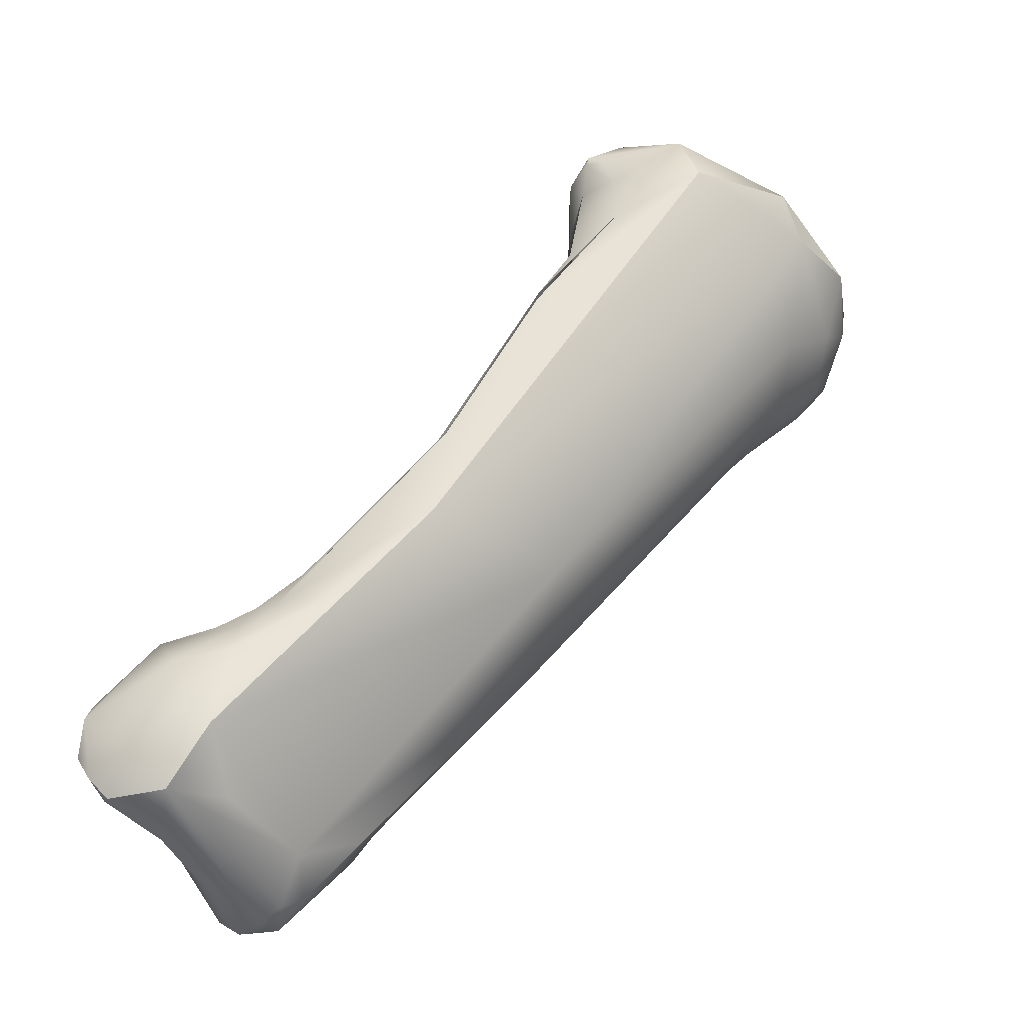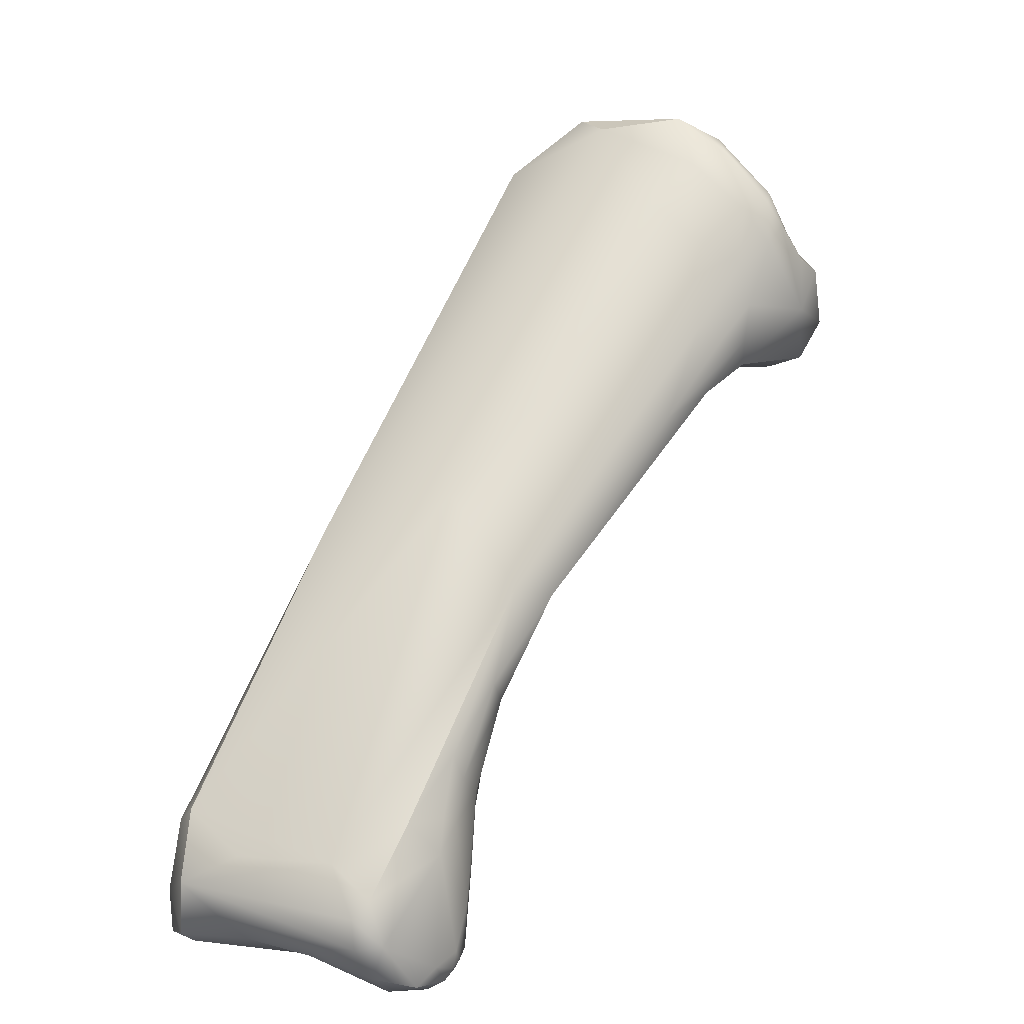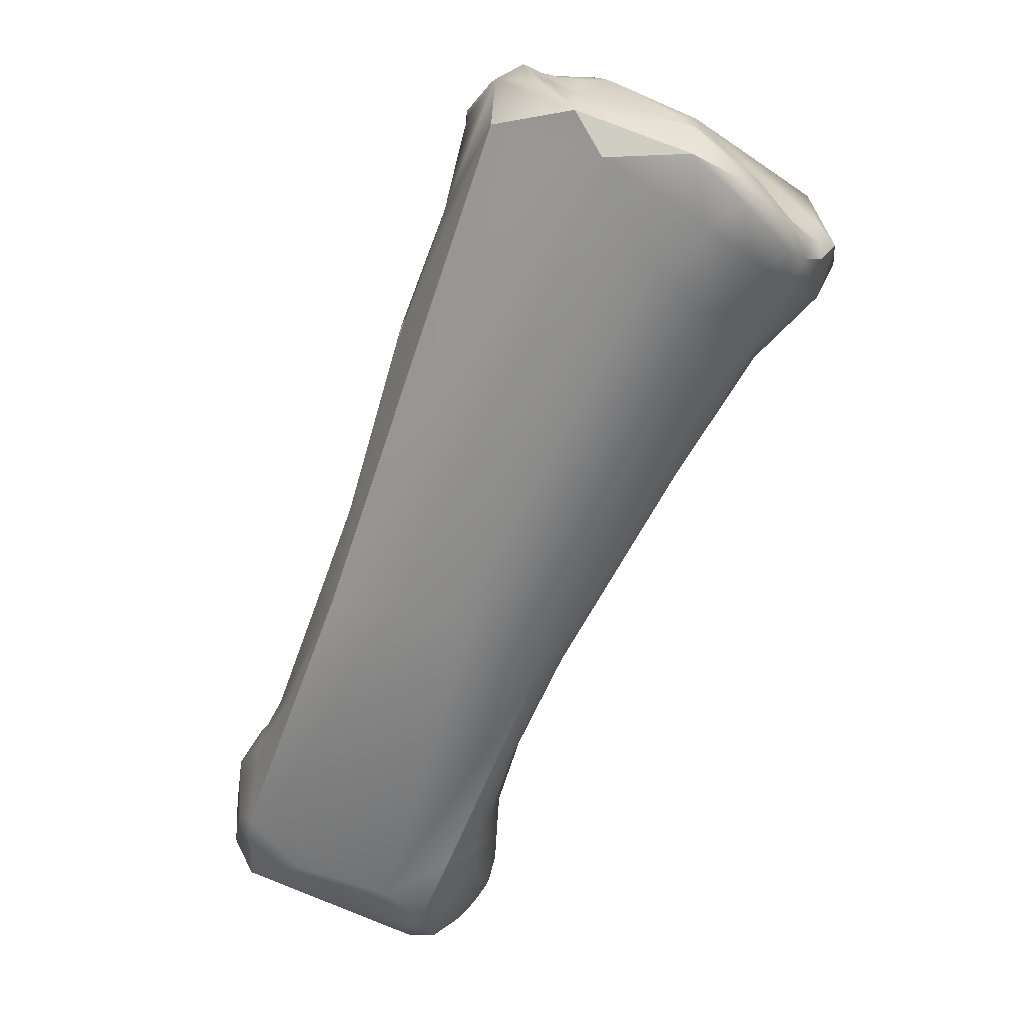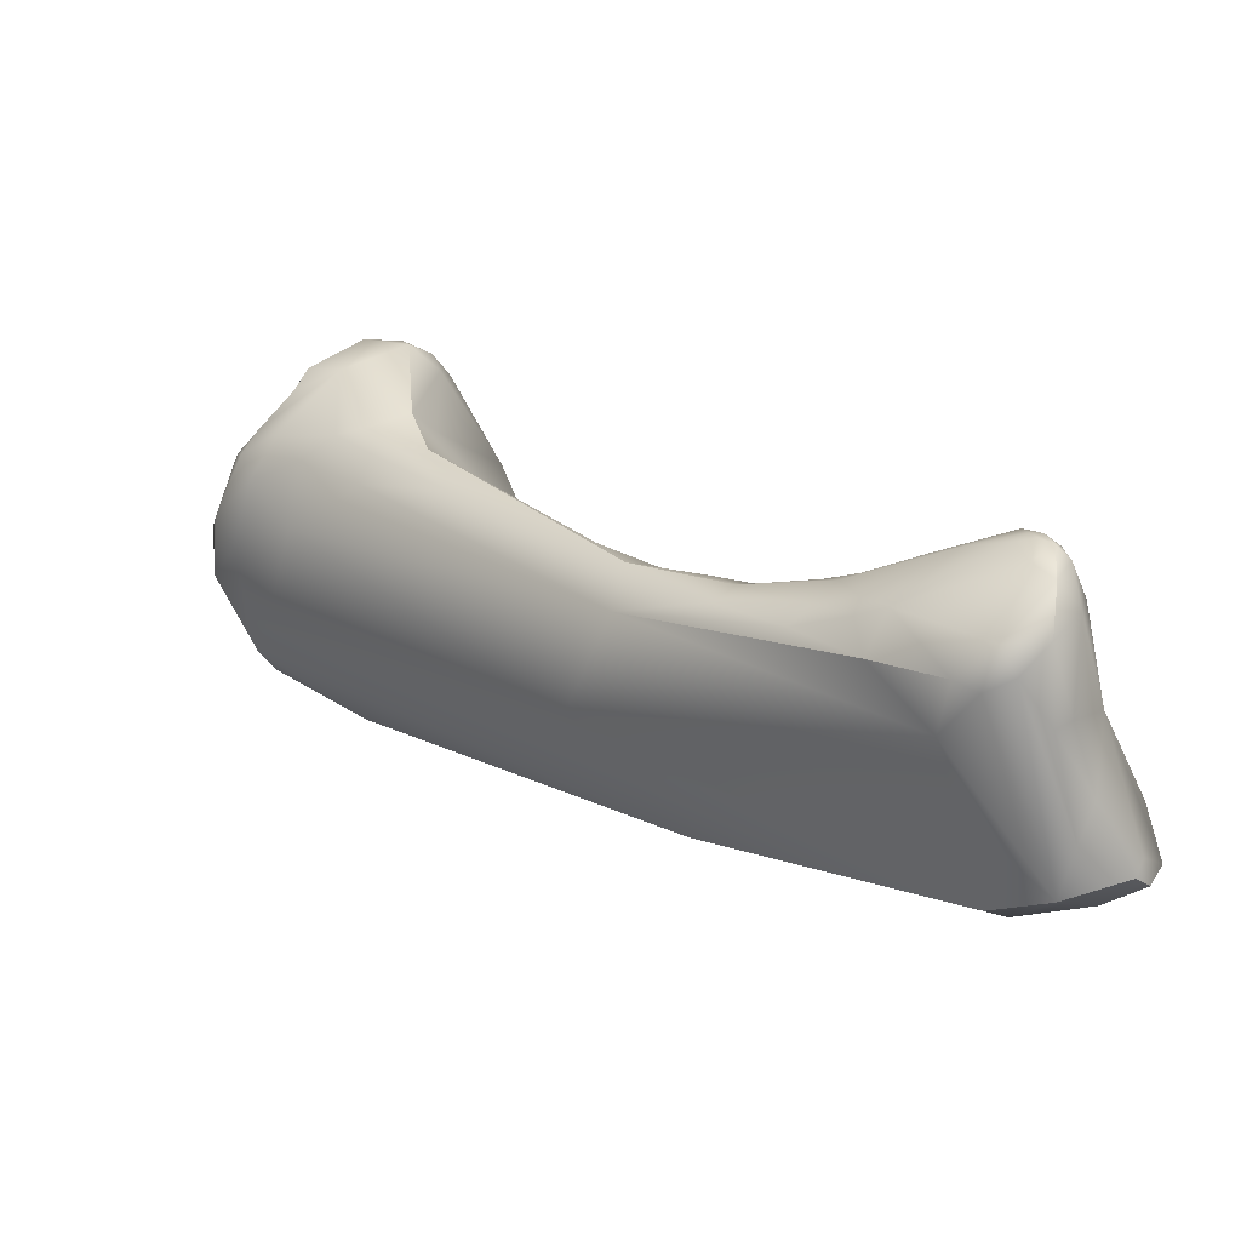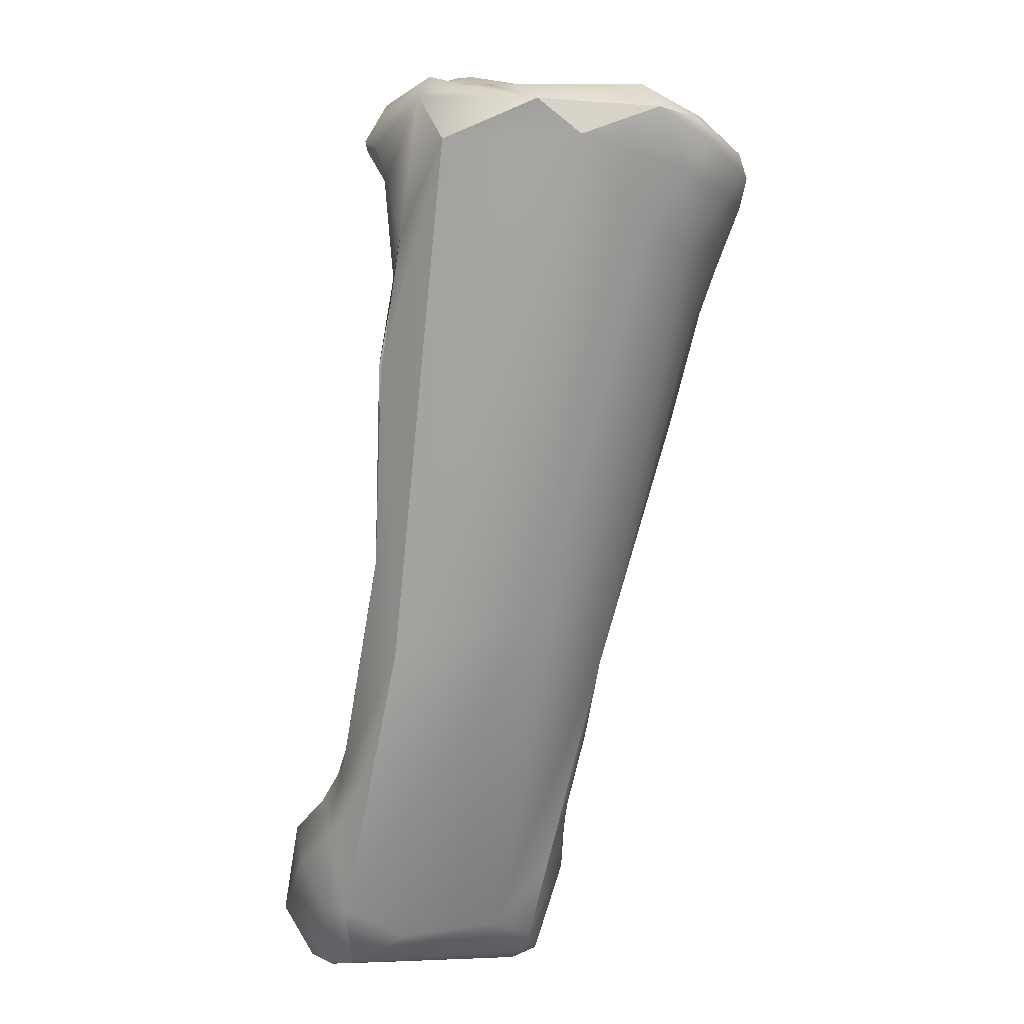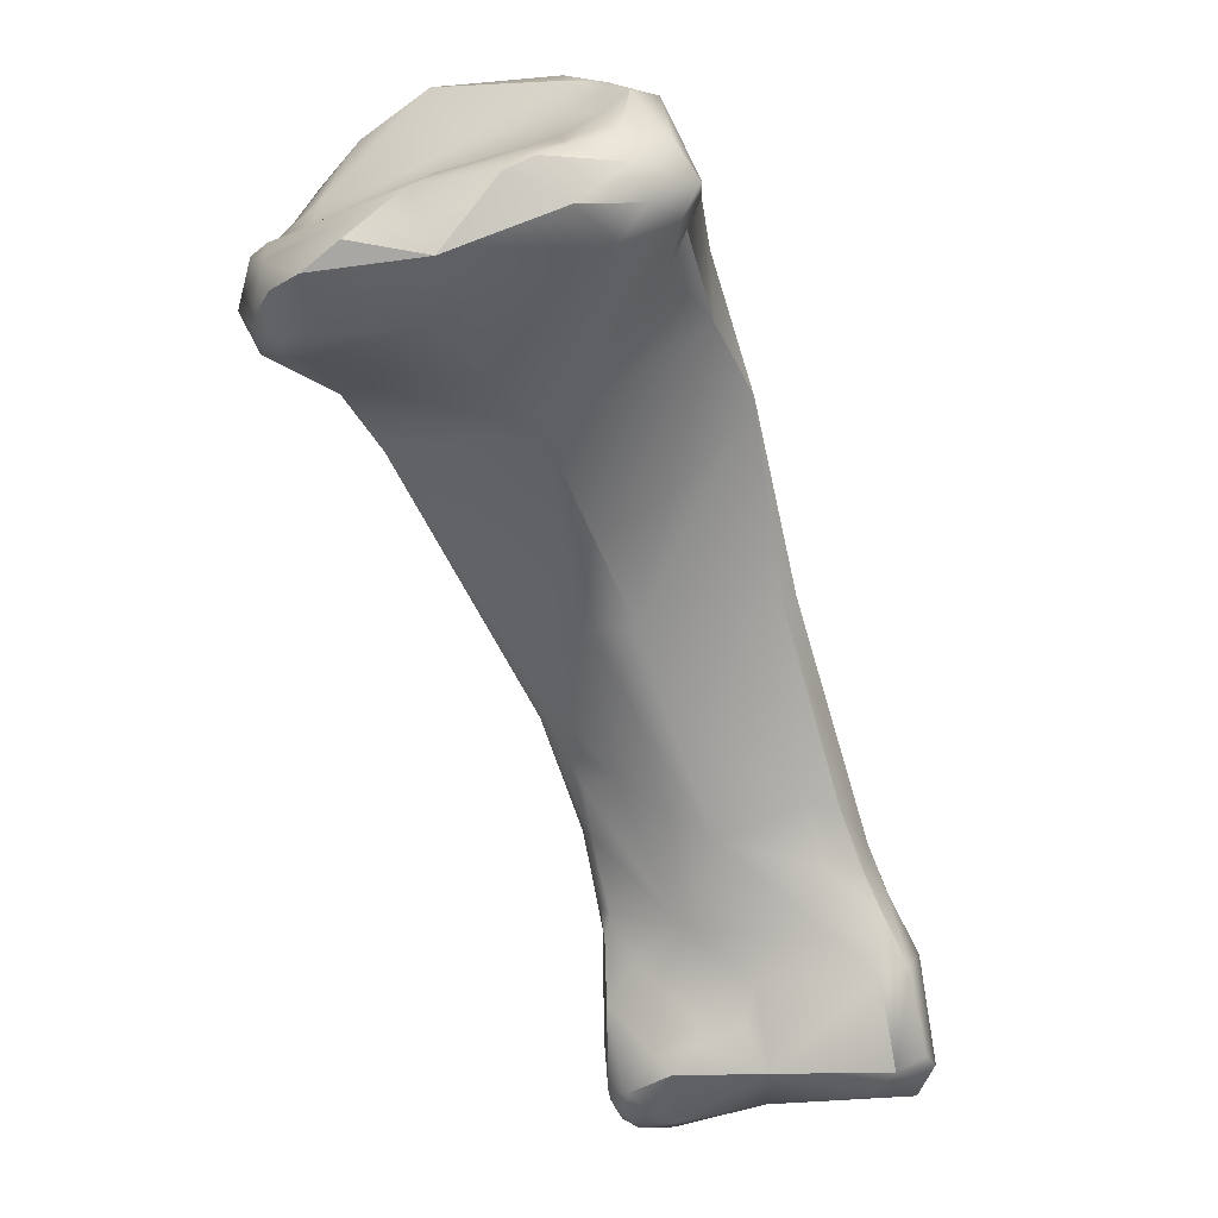
<metadata>
{"format":"obj","ext":"obj","renderer":"f3d","projection":"perspective","resolution":1024,"background":"white","views":[{"elev":-62.8,"azim":124.0,"up":"+Z"},{"elev":11.5,"azim":-147.1,"up":"+Y"},{"elev":65.8,"azim":-152.0,"up":"+Y"},{"elev":-56.4,"azim":-66.3,"up":"+Z"},{"elev":-28.1,"azim":168.4,"up":"+Z"},{"elev":-20.8,"azim":23.2,"up":"+Y"}]}
</metadata>
<code>
v 245.2 -160.2 703.8
v 244.6 -161 702.4
v 243 -160.3 702.2
v 244.2 -160.3 703.4
v 243.7 -160.9 702.2
v 243.9 -159.4 703.3
v 242.2 -159.5 701.6
v 242.2 -157.8 701.2
v 243 -157.8 701.6
v 242.6 -157.3 700.8
v 242.8 -160.7 701.3
v 244 -161.1 701.5
v 242.1 -159 700
v 242.3 -157.4 700.3
v 243.5 -160.7 698.5
v 243 -159.8 697.8
v 244.8 -176 684.5
v 245.5 -176.2 684.8
v 244.9 -176.4 684.1
v 244.7 -176.2 684
v 244.7 -176.3 683.7
v 244.8 -176.6 683.5
v 244.6 -175.8 683.8
v 245.1 -176.7 683.8
v 245.2 -176.8 683.2
v 246.4 -159.7 704.1
v 248.7 -160.4 703.7
v 247.7 -161.3 702
v 244 -157.2 701.1
v 242.8 -156.5 700.2
v 243.7 -156.1 700.3
v 243.1 -155.3 699.5
v 242.6 -156.3 699.4
v 242.7 -156.8 698.7
v 243.2 -157.4 697.8
v 243 -155.6 699
v 243.4 -155.7 698.3
v 244.4 -160.9 699
v 242.9 -158.7 697.9
v 243.2 -159.6 696.7
v 243.7 -159.2 695.9
v 243.5 -161.3 696.2
v 243.7 -161.8 694
v 244.6 -165.8 690.2
v 245.1 -165.9 690.5
v 245.3 -167.2 689.1
v 244.7 -166.5 688.9
v 245.2 -168.6 687.8
v 245.5 -169.5 687.3
v 245 -169.2 686.7
v 245.7 -168.4 688.2
v 245.2 -172.1 685.7
v 245.2 -171.2 686
v 245.1 -171.7 685.5
v 245.6 -171.5 686.2
v 246.1 -172.8 685.7
v 244.9 -168.6 686.2
v 246.5 -175.3 685.2
v 246.9 -175.8 684.9
v 247.7 -175.1 685
v 244.6 -174.6 684.4
v 245.1 -173.8 685.4
v 244.8 -172.2 684.2
v 244.8 -172.8 683.3
v 245 -171.9 683.7
v 245 -171 684.7
v 246.4 -176.8 683.3
v 244.7 -176 683
v 245 -176.5 682.4
v 245.8 -176.7 682.2
v 245.7 -176 681.3
v 245.2 -174.9 681.1
v 246 -175 680.8
v 250.4 -158.6 703.7
v 247.9 -158.4 703.6
v 248.4 -157.8 703.1
v 247.7 -155.4 700.4
v 244.6 -154.4 700
v 244.4 -154 698.9
v 244.9 -153.6 699.3
v 244.5 -156.5 696.7
v 245.1 -154.3 698
v 248.7 -162.2 697.6
v 247.4 -165.4 692.2
v 248.9 -165.5 692.1
v 246.8 -168.4 688.7
v 249.1 -170.1 687.4
v 245 -166 687.6
v 249.3 -173.5 684.9
v 247.6 -172 686.1
v 245.1 -170.3 684.5
v 249.4 -175.8 684
v 247.7 -174.3 685.1
v 248.9 -174.7 684.6
v 245.5 -171.9 682.8
v 248.7 -176.3 682.4
v 247.8 -175.7 681.1
v 247.5 -175.3 680.8
v 245.7 -173.7 681.2
v 246 -174.2 680.8
v 247 -172.8 681.2
v 251.8 -159.3 702.8
v 250.7 -158 703.4
v 251.1 -158.2 703.4
v 251.6 -157.7 702.8
v 251.4 -157.4 702.6
v 252.1 -157.4 702.4
v 251.7 -157 702.2
v 250.9 -156.6 701.6
v 246.6 -153.4 700.1
v 252.3 -159.7 701.4
v 246.2 -153 699
v 246 -155.3 696.7
v 247.5 -163.6 687.8
v 251.8 -172.7 684.9
v 252.8 -175.9 683.5
v 251.7 -176.4 682.7
v 249.8 -175.5 680.8
v 251.7 -176 680.8
v 249.9 -173.1 680.7
v 250.4 -174.8 680.3
v 253.2 -158.9 701.6
v 252.9 -158.1 702.1
v 252.6 -156.9 701.9
v 253.5 -156.9 701
v 252 -156.2 701.5
v 250.7 -155.2 700.4
v 251.5 -154.8 700.4
v 252.5 -155.4 701
v 251.5 -154.5 700.1
v 252.8 -155.1 700
v 250.9 -154.5 700.2
v 250.2 -154 700
v 251 -154.2 700.1
v 253.5 -158.9 700.4
v 252.6 -159.5 699
v 253.3 -158.6 699.5
v 254 -157.9 700.3
v 253.9 -158 700
v 253.7 -157.9 699.7
v 253.7 -157.5 699.8
v 253.4 -157.4 698.6
v 252.2 -154.9 698.4
v 249.7 -153.1 698.9
v 248.4 -153.3 698
v 252.8 -159.5 696.4
v 252.9 -157.7 696.9
v 253 -160.6 694.2
v 252.2 -164.8 690
v 252.4 -164.3 689.5
v 251.6 -165.2 686.9
v 251.7 -170.7 685.7
v 252.3 -169.2 686.1
v 251.6 -169.2 686.7
v 252.8 -173.6 684.6
v 253.5 -173.3 684.2
v 252.5 -170.7 685.1
v 252.9 -171.8 684.6
v 252.5 -169.8 684.5
v 252.8 -171 683.9
v 252.7 -171.1 683
v 252 -168.6 684.3
v 253.4 -175.4 682.8
v 253.5 -175.5 682.2
v 253.4 -172.6 682.8
v 252 -172.2 681.1
v 252.5 -172.6 681.2
v 252.8 -176.3 681.7
v 251.9 -175.7 680.4
v 252.5 -175.9 680.8
v 252.6 -174.7 680.8
v 251.4 -173.9 680
v 245.2 -160.2 703.8
v 245.2 -160.2 703.8
v 242.2 -157.8 701.2
v 243.5 -160.7 698.5
v 248.7 -160.4 703.7
v 248.7 -160.4 703.7
v 243.5 -161.3 696.2
v 246.9 -175.8 684.9
v 245.1 -173.8 685.4
v 250.4 -158.6 703.7
v 248.7 -162.2 697.6
v 249.4 -175.8 684
v 251.1 -158.2 703.4
v 246.6 -153.4 700.1
v 246.2 -153 699
v 246.2 -153 699
v 252.8 -175.9 683.5
v 252.5 -155.4 701
v 250.2 -154 700
v 253.3 -158.6 699.5
v 254 -157.9 700.3
v 252.2 -154.9 698.4
v 252.2 -154.9 698.4
v 249.7 -153.1 698.9
v 249.7 -153.1 698.9
v 248.4 -153.3 698
v 252.8 -159.5 696.4
v 253 -160.6 694.2
v 252.9 -160.7 694
v 253 -160.6 694.2
v 252.2 -164.8 690
v 252.4 -164.3 689.5
v 251.6 -165.2 686.9
v 252.3 -169.2 686.1
v 252.5 -170.7 685.1
v 252.9 -171.8 684.6
v 253.5 -175.5 682.2
v 252.8 -176.3 681.7
v 251.9 -175.7 680.4
v 252.5 -175.9 680.8
v 244.2 -160.3 703.4
v 242.3 -157.4 700.3
v 246.4 -159.7 704.1
v 246.4 -159.7 704.1
v 248.7 -160.4 703.7
v 244.7 -166.5 688.9
v 245.2 -172.1 685.7
v 245 -176.5 682.4
v 245.5 -171.9 682.8
v 251.8 -159.3 702.8
v 252 -172.2 681.1
v 251.4 -173.9 680
g grp1
f 6 4 1
f 1 26 6
f 75 6 26
f 2 12 28
f 28 12 38
f 28 173 2
f 3 7 11
f 3 6 7
f 7 13 11
f 3 4 6
f 11 5 3
f 5 213 3
f 5 2 213
f 12 5 11
f 2 173 213
f 2 5 12
f 8 7 6
f 7 175 13
f 9 6 75
f 6 9 8
f 10 14 8
f 214 13 175
f 75 29 9
f 8 9 10
f 9 29 10
f 10 33 14
f 33 10 30
f 15 11 13
f 12 11 176
f 12 176 38
f 16 13 39
f 15 13 16
f 39 13 34
f 214 33 13
f 15 16 42
f 62 61 17
f 17 20 19
f 17 61 20
f 17 18 181
f 19 24 18
f 19 18 17
f 61 23 20
f 20 21 19
f 23 21 20
f 21 22 19
f 23 68 21
f 24 22 25
f 19 22 24
f 21 68 22
f 69 70 25
f 69 25 22
f 215 174 27
f 216 217 75
f 75 217 74
f 28 177 173
f 10 31 30
f 31 10 29
f 31 78 30
f 30 32 33
f 78 32 30
f 80 79 32
f 28 38 83
f 33 34 13
f 39 34 35
f 32 36 33
f 34 33 36
f 32 79 36
f 37 34 36
f 35 34 37
f 37 36 79
f 81 35 37
f 37 82 81
f 79 82 37
f 38 176 83
f 179 83 176
f 16 39 40
f 40 39 41
f 41 39 35
f 81 41 35
f 16 43 42
f 42 43 47
f 16 40 43
f 41 43 40
f 88 43 41
f 81 88 41
f 179 45 83
f 43 88 47
f 45 179 44
f 179 218 44
f 46 45 44
f 88 57 47
f 46 44 218
f 46 218 48
f 218 50 48
f 47 57 50
f 51 46 48
f 90 51 49
f 51 48 49
f 49 48 50
f 50 57 66
f 90 49 55
f 181 56 52
f 52 55 53
f 53 54 219
f 56 55 52
f 56 90 55
f 55 49 53
f 49 50 53
f 53 50 54
f 50 66 54
f 66 57 91
f 92 59 67
f 18 58 181
f 18 24 67
f 58 18 180
f 59 18 67
f 56 181 58
f 56 58 93
f 180 60 58
f 60 93 58
f 56 93 90
f 54 61 62
f 62 219 54
f 63 61 54
f 61 63 64
f 66 63 54
f 65 63 66
f 63 65 64
f 65 95 64
f 91 65 66
f 95 65 91
f 22 68 220
f 68 72 220
f 24 25 67
f 61 64 23
f 68 23 64
f 25 70 67
f 70 69 71
f 71 220 72
f 97 70 71
f 72 68 64
f 99 72 64
f 95 99 64
f 100 72 99
f 97 71 98
f 71 72 73
f 111 102 177
f 74 103 75
f 182 178 222
f 177 28 111
f 103 76 75
f 182 222 104
f 76 29 75
f 29 76 109
f 29 109 127
f 111 28 183
f 29 77 31
f 77 110 31
f 78 80 32
f 80 112 79
f 110 78 31
f 78 186 80
f 186 187 80
f 112 82 79
f 145 82 112
f 81 82 113
f 84 85 83
f 83 45 84
f 113 114 81
f 84 45 86
f 86 87 84
f 84 87 85
f 114 88 81
f 86 45 46
f 86 46 51
f 90 87 86
f 115 87 90
f 51 90 86
f 114 101 88
f 115 90 89
f 88 91 57
f 184 60 180
f 60 184 94
f 94 184 89
f 96 117 92
f 94 93 60
f 94 89 93
f 89 90 93
f 88 95 91
f 88 101 221
f 92 67 96
f 96 67 70
f 70 97 96
f 101 99 221
f 99 101 100
f 100 73 72
f 101 172 100
f 172 73 100
f 98 71 73
f 123 104 222
f 122 102 111
f 122 123 222
f 74 185 103
f 103 109 76
f 185 105 103
f 103 105 106
f 106 109 103
f 108 109 106
f 123 105 185
f 105 108 106
f 123 107 105
f 107 108 105
f 109 108 126
f 123 124 107
f 107 124 108
f 124 126 108
f 127 109 126
f 133 110 77
f 191 144 186
f 127 133 77
f 127 77 29
f 113 82 145
f 186 144 187
f 188 196 198
f 136 183 146
f 146 85 148
f 85 146 183
f 85 87 154
f 154 149 85
f 113 145 114
f 87 115 152
f 87 152 154
f 115 89 155
f 152 115 158
f 92 117 116
f 116 117 168
f 155 184 189
f 156 155 116
f 155 89 184
f 101 166 120
f 96 97 118
f 98 118 97
f 119 96 118
f 96 168 117
f 168 96 119
f 168 119 170
f 118 121 169
f 98 121 118
f 170 119 169
f 119 118 169
f 98 73 121
f 121 73 172
f 120 172 101
f 138 123 122
f 138 122 135
f 138 125 123
f 125 124 123
f 128 127 126
f 128 132 127
f 132 128 134
f 124 129 126
f 128 126 129
f 130 134 128
f 129 130 128
f 124 125 190
f 190 125 131
f 130 190 131
f 131 125 193
f 144 130 131
f 132 133 127
f 134 133 132
f 134 144 191
f 130 144 134
f 135 122 111
f 135 111 183
f 136 135 183
f 137 135 136
f 146 192 136
f 137 199 142
f 135 137 139
f 139 137 140
f 137 142 140
f 135 139 138
f 193 139 141
f 139 140 141
f 140 142 141
f 193 141 131
f 131 141 142
f 144 131 143
f 197 194 145
f 142 199 147
f 142 147 131
f 131 147 195
f 199 200 147
f 147 201 195
f 201 151 195
f 148 85 149
f 150 202 203
f 201 204 151
f 145 194 205
f 150 203 159
f 204 159 151
f 159 162 151
f 151 162 223
f 205 114 145
f 157 154 152
f 154 153 149
f 153 154 157
f 203 206 159
f 206 207 159
f 166 114 205
f 156 158 155
f 158 115 155
f 157 152 158
f 208 160 207
f 207 160 159
f 159 160 161
f 160 208 156
f 160 156 165
f 160 165 161
f 159 161 162
f 162 161 223
f 116 163 156
f 164 116 168
f 156 163 209
f 163 116 164
f 209 165 156
f 161 165 167
f 161 167 223
f 166 101 114
f 212 209 210
f 209 212 171
f 211 171 212
f 224 171 211
f 209 171 165
f 171 167 165
f 172 169 121
f 166 172 120
f 224 223 167
f 167 171 224

</code>
